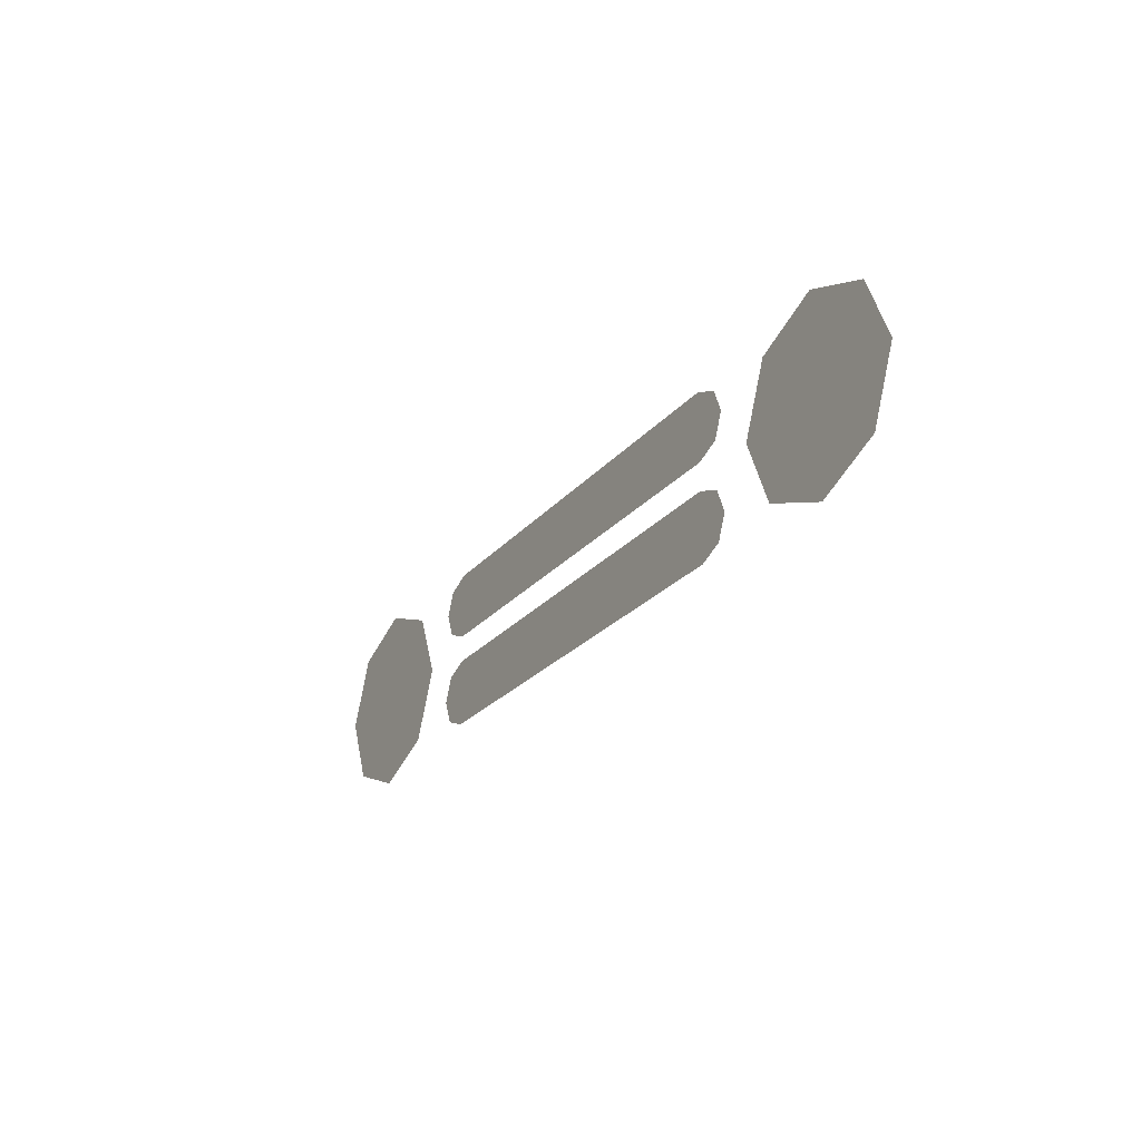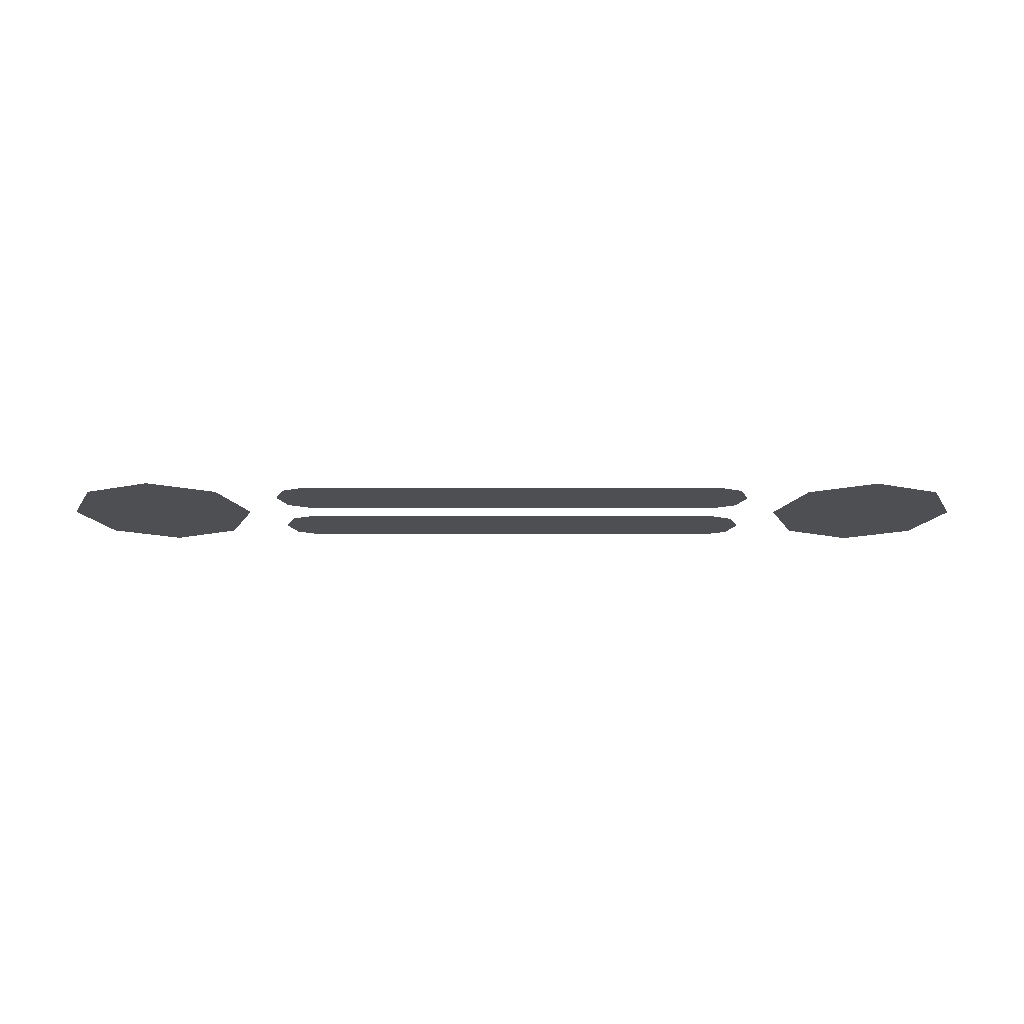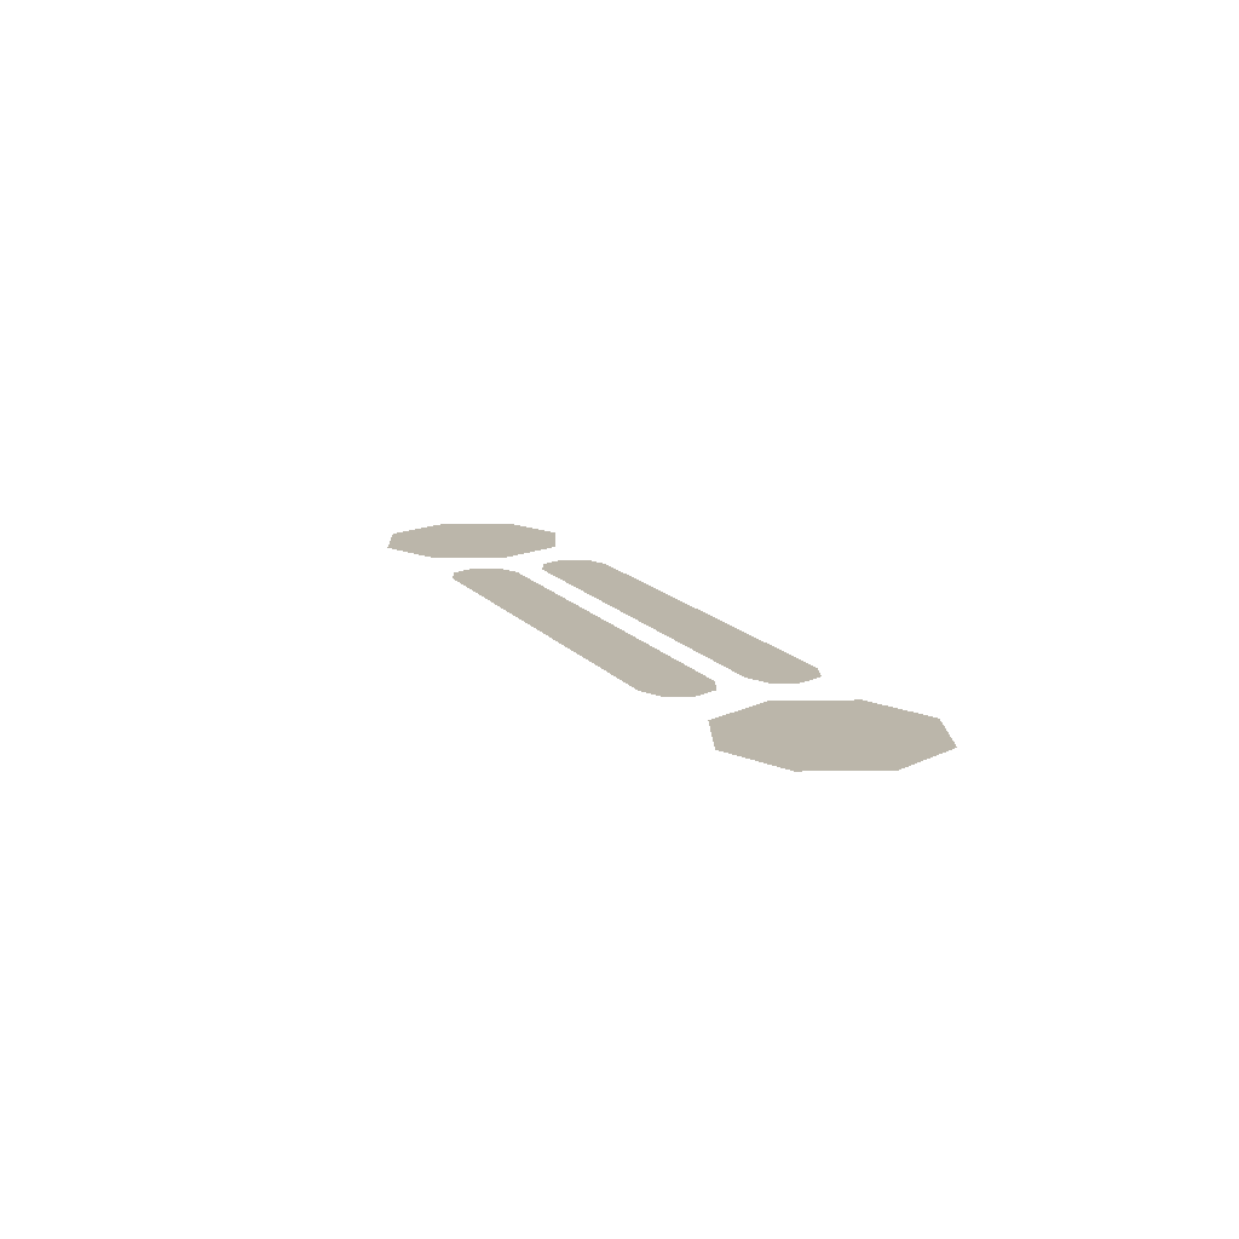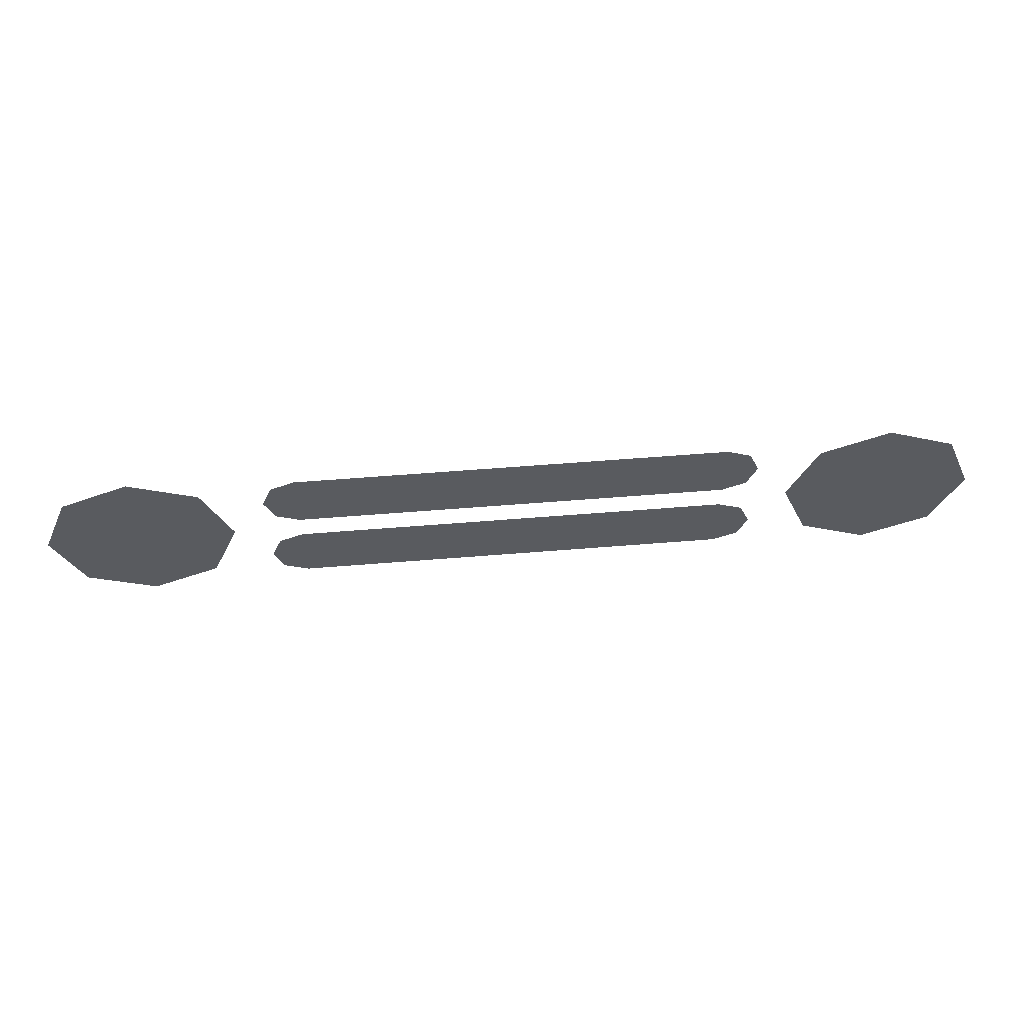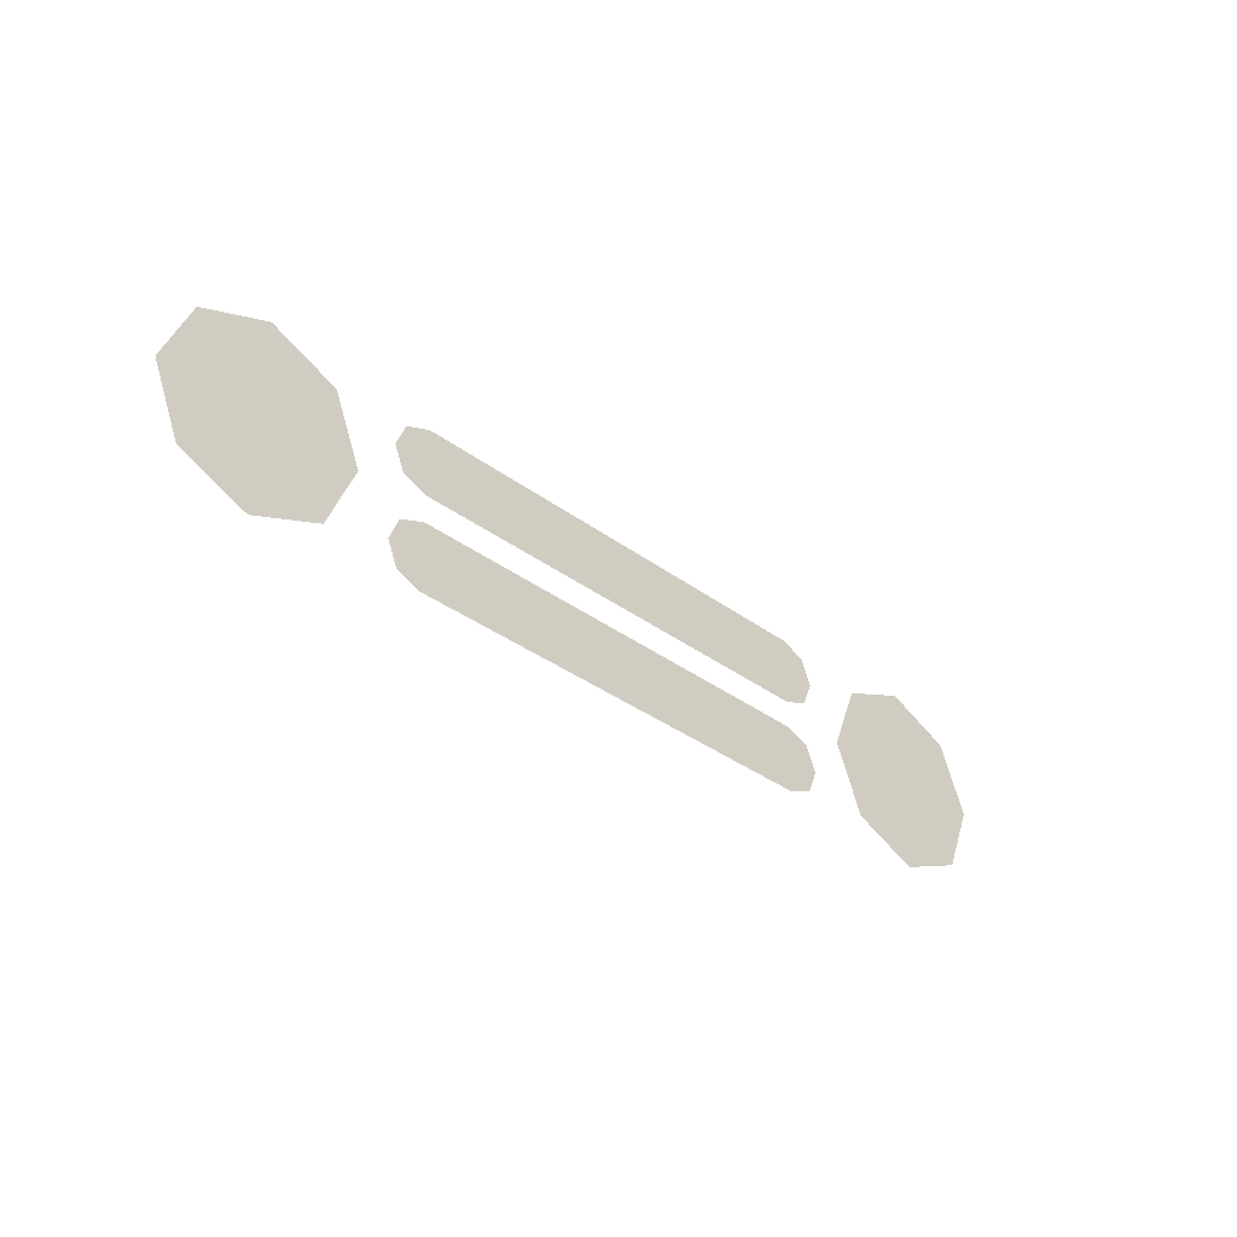
<metadata>
{"format":"obj","ext":"obj","renderer":"f3d","projection":"perspective","resolution":1024,"background":"white","views":[{"elev":-24.9,"azim":59.8,"up":"+Y"},{"elev":-18.2,"azim":-0.1,"up":"+Z"},{"elev":14.1,"azim":-114.2,"up":"+Z"},{"elev":56.7,"azim":175.1,"up":"+Y"},{"elev":-35.1,"azim":135.4,"up":"+Y"}]}
</metadata>
<code>
v -1.4 0.6 -1
v -1.05 0.6 -1
v -1.153 0.8475 -1
v -1.4 0.6 -1
v -1.153 0.8475 -1
v -1.4 0.95 -1
v -1.4 0.6 -1
v -1.4 0.95 -1
v -1.647 0.8475 -1
v -1.4 0.6 -1
v -1.647 0.8475 -1
v -1.75 0.6 -1
v -1.4 0.6 -1
v -1.75 0.6 -1
v -1.647 0.3525 -1
v -1.4 0.6 -1
v -1.647 0.3525 -1
v -1.4 0.25 -1
v -1.4 0.6 -1
v -1.4 0.25 -1
v -1.153 0.3525 -1
v -1.4 0.6 -1
v -1.153 0.3525 -1
v -1.05 0.6 -1
v 1.4 0.6 -1
v 1.75 0.6 -1
v 1.647 0.8475 -1
v 1.4 0.6 -1
v 1.647 0.8475 -1
v 1.4 0.95 -1
v 1.4 0.6 -1
v 1.4 0.95 -1
v 1.153 0.8475 -1
v 1.4 0.6 -1
v 1.153 0.8475 -1
v 1.05 0.6 -1
v 1.4 0.6 -1
v 1.05 0.6 -1
v 1.153 0.3525 -1
v 1.4 0.6 -1
v 1.153 0.3525 -1
v 1.4 0.25 -1
v 1.4 0.6 -1
v 1.4 0.25 -1
v 1.647 0.3525 -1
v 1.4 0.6 -1
v 1.647 0.3525 -1
v 1.75 0.6 -1
v 0.8884 0.5134 -1
v 0.925 0.425 -1
v 0.8884 0.3366 -1
v 0.8884 0.5134 -1
v 0.8884 0.3366 -1
v 0.8 0.3 -1
v 0.8 0.55 -1
v 0.8884 0.8634 -1
v 0.925 0.775 -1
v 0.8884 0.6866 -1
v 0.8884 0.8634 -1
v 0.8884 0.6866 -1
v 0.8 0.65 -1
v 0.8 0.9 -1
v -0.8884 0.5134 -1
v -0.925 0.425 -1
v -0.8884 0.3366 -1
v -0.8884 0.5134 -1
v -0.8884 0.3366 -1
v -0.8 0.3 -1
v -0.8 0.55 -1
v -0.8884 0.8634 -1
v -0.925 0.775 -1
v -0.8884 0.6866 -1
v -0.8884 0.8634 -1
v -0.8884 0.6866 -1
v -0.8 0.65 -1
v -0.8 0.9 -1
v 0.8 0.55 -1
v 0.8 0.3 -1
v -0.8 0.3 -1
v -0.8 0.55 -1
v 0.8 0.9 -1
v 0.8 0.65 -1
v -0.8 0.65 -1
v -0.8 0.9 -1
g mesh6925670
f 1 3 2
f 4 6 5
f 7 9 8
f 10 12 11
f 13 15 14
f 16 18 17
f 19 21 20
f 22 24 23
g mesh6925672
f 25 27 26
f 28 30 29
f 31 33 32
f 34 36 35
f 37 39 38
f 40 42 41
f 43 45 44
f 46 48 47
g mesh6925674
f 49 50 51
f 52 53 54
f 54 55 52
g mesh6925676
f 56 57 58
f 59 60 61
f 61 62 59
g mesh6925678
f 63 65 64
f 66 68 67
f 68 66 69
g mesh6925680
f 70 72 71
f 73 75 74
f 75 73 76
f 77 78 79
f 79 80 77
f 81 82 83
f 83 84 81

</code>
